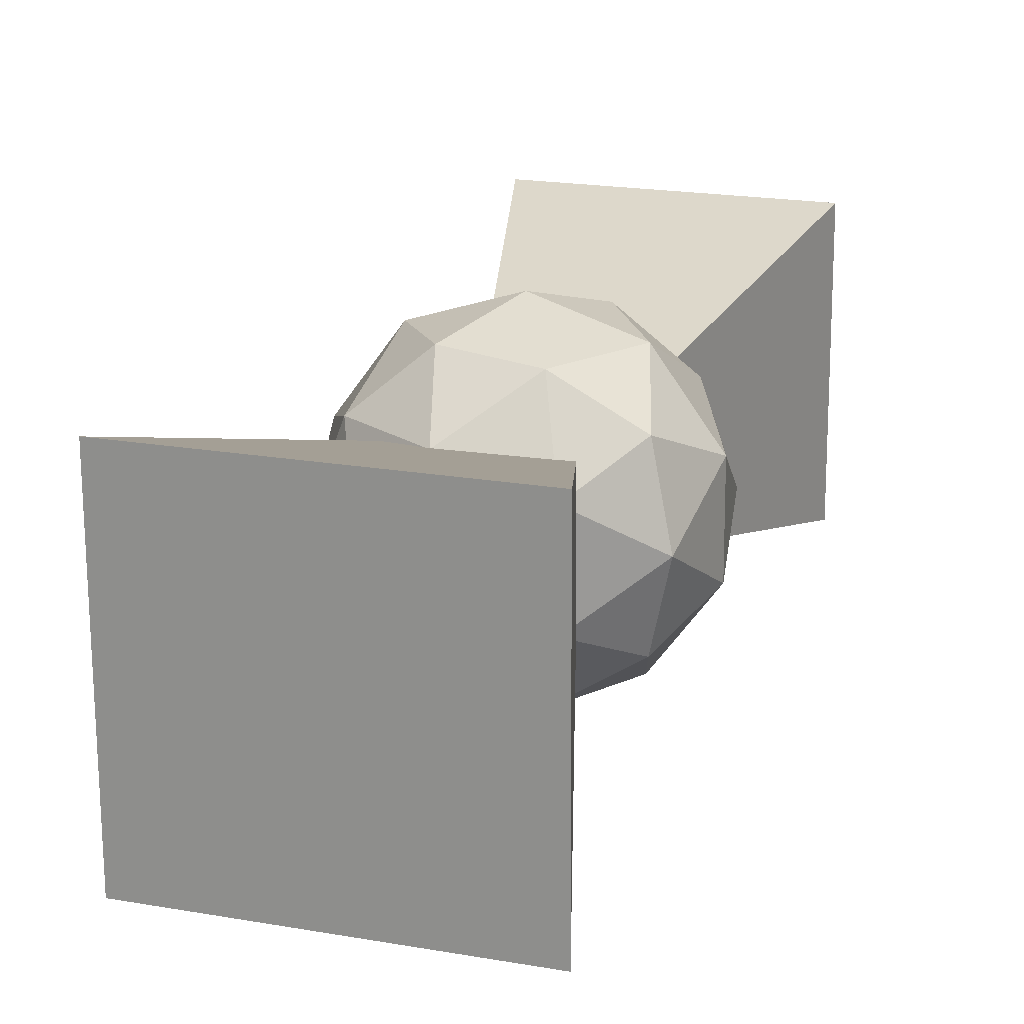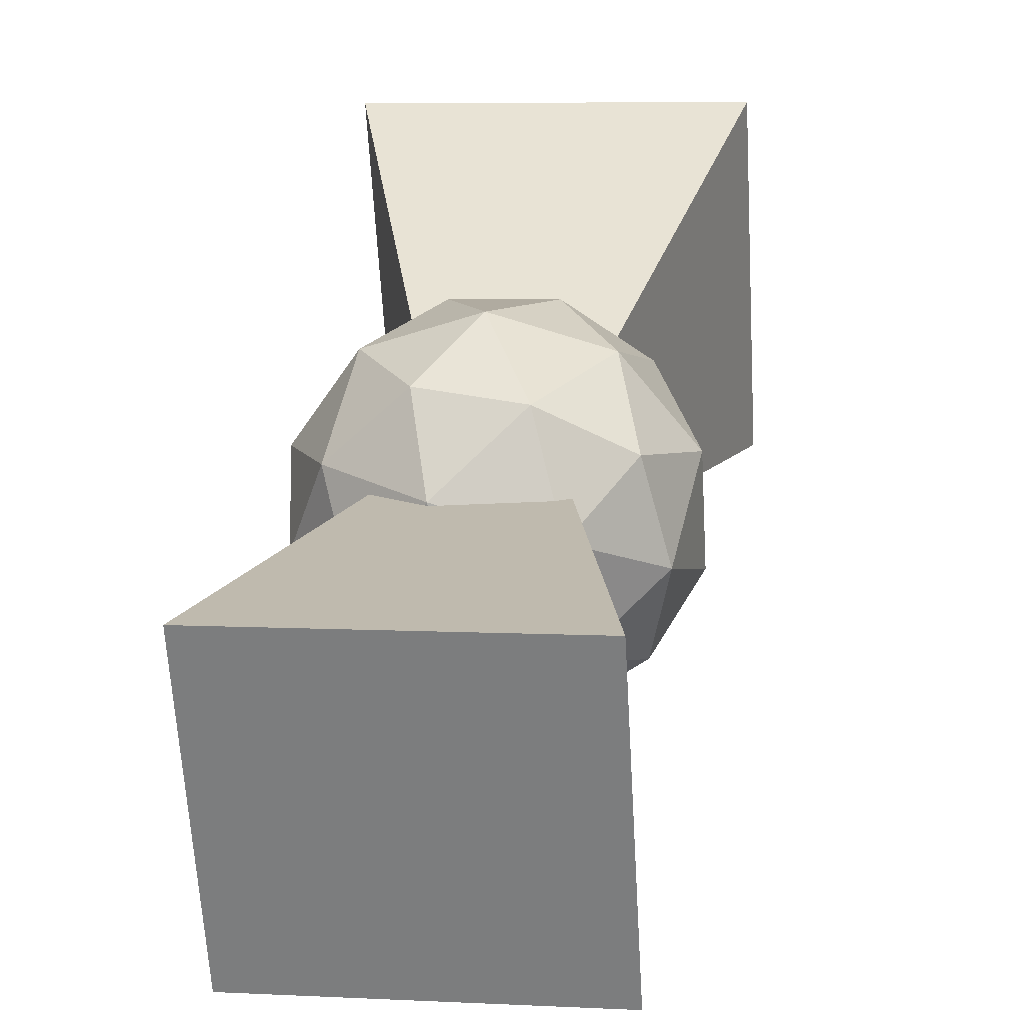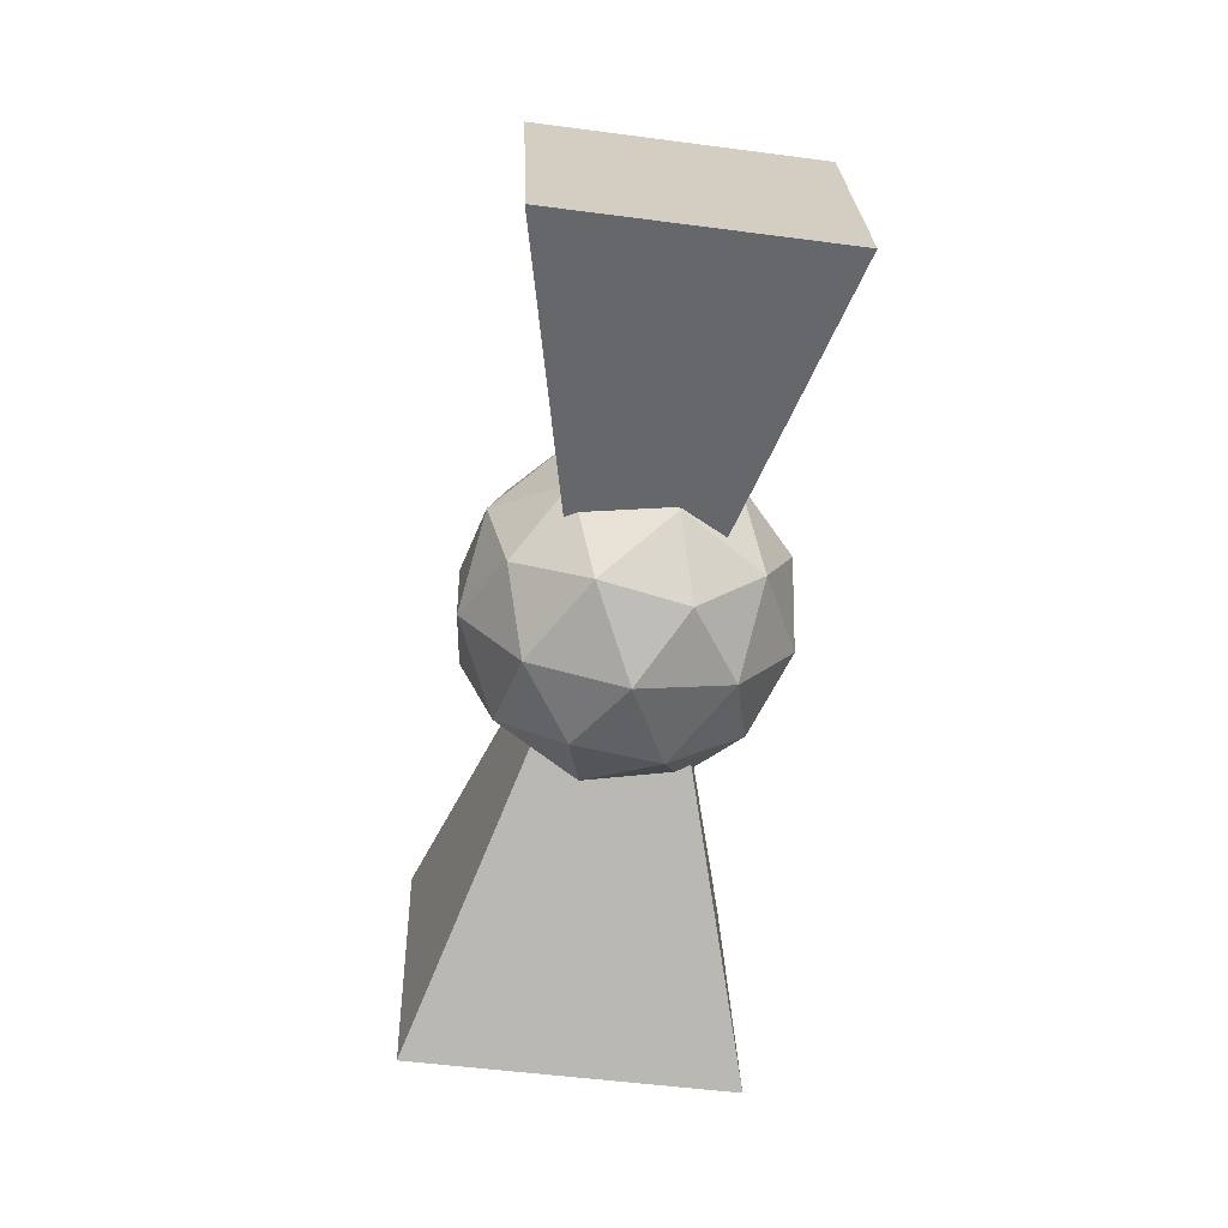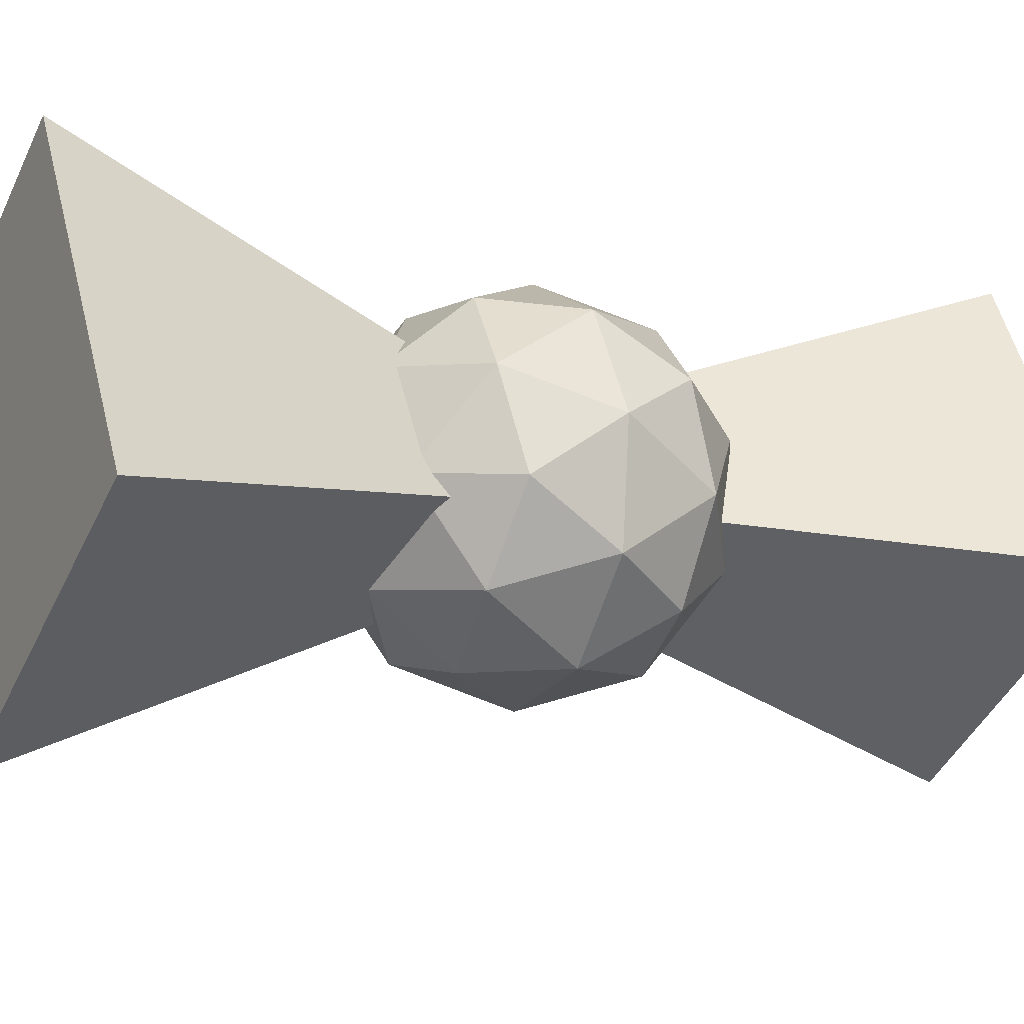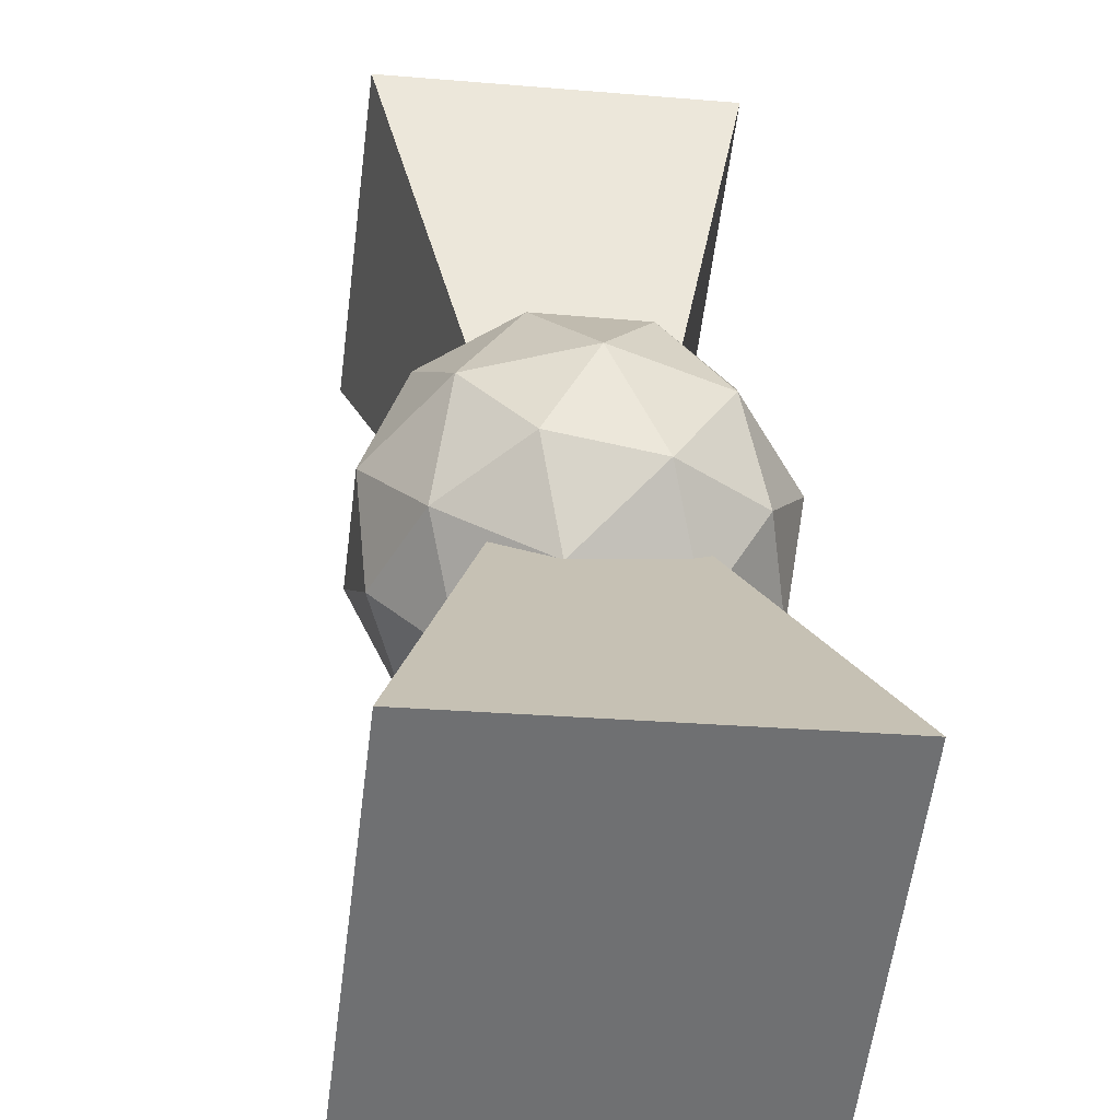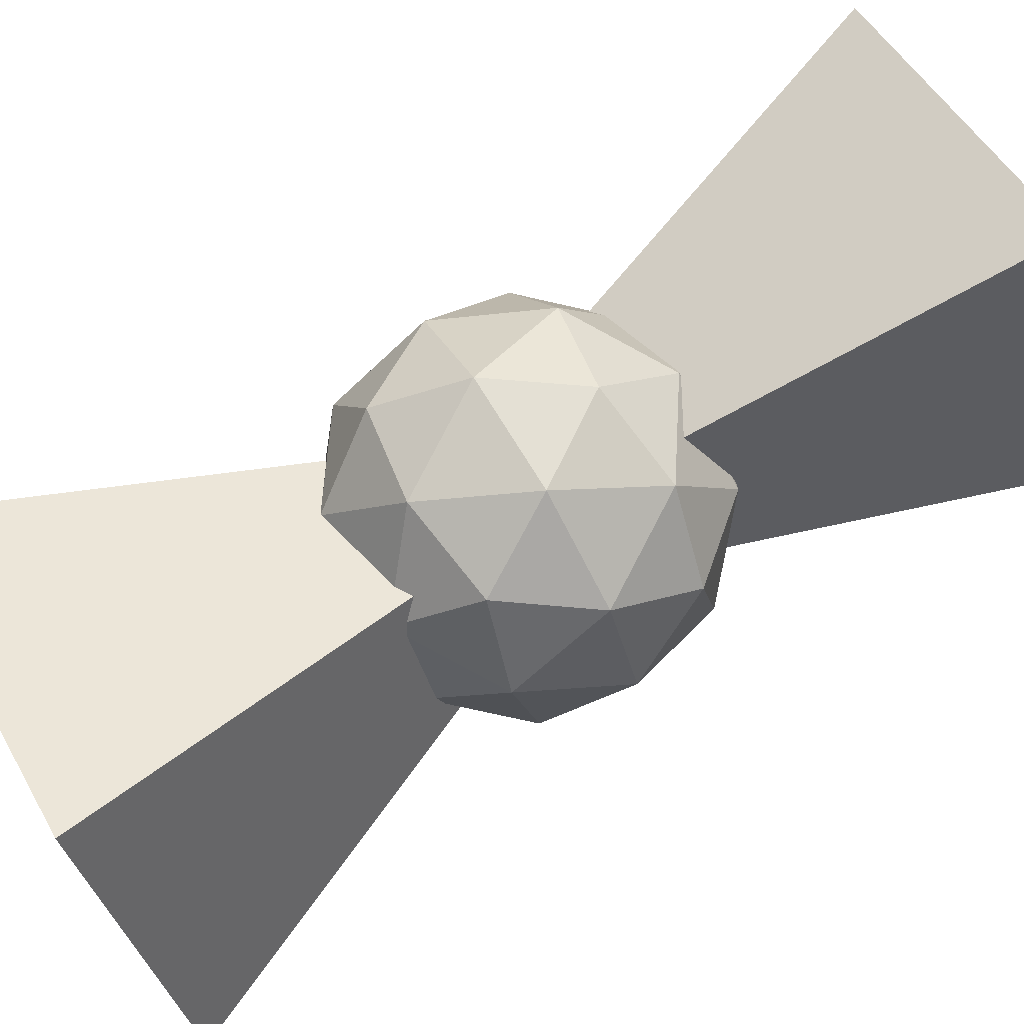
<metadata>
{"format":"obj","ext":"obj","renderer":"f3d","projection":"perspective","resolution":1024,"background":"white","views":[{"elev":1.7,"azim":10.7,"up":"+Z"},{"elev":47.4,"azim":179.5,"up":"+Z"},{"elev":6.6,"azim":1.2,"up":"+Y"},{"elev":-49.8,"azim":59.1,"up":"+Z"},{"elev":17.9,"azim":-12.9,"up":"+Z"},{"elev":41.6,"azim":55.4,"up":"+Z"}]}
</metadata>
<code>
o Plane
v -1.113 -0.7374 0.6711
v 0.863 -0.9775 0.4799
v -1.222 -0.1187 -1.228
v 0.7544 -0.3589 -1.419
v -0.2659 1.263 0.6424
v 0.5246 1.167 0.5659
v -0.3093 1.51 -0.1172
v 0.4812 1.414 -0.1937
v -0.1223 2.206 0.9415
v 0.6682 2.11 0.865
v -0.1657 2.454 0.182
v 0.6248 2.358 0.1055
v -0.2834 4.002 2.041
v 1.456 3.791 1.873
v -0.3789 4.546 0.3704
v 1.36 4.335 0.2022
f 1 3 4 2
f 2 4 8 6
f 3 1 5 7
f 4 3 7 8
f 1 2 6 5
f 12 11 15 16
f 13 14 16 15
f 9 10 14 13
f 10 12 16 14
f 11 9 13 15
o Icosphere
v 0.03589 0.8669 0.07478
v 0.8588 1.139 0.6701
v -0.1117 1.158 1.074
v -0.7686 1.496 0.3257
v -0.204 1.685 -0.541
v 0.8018 1.464 -0.3282
v 0.5629 1.936 1.289
v -0.4428 2.156 1.076
v -0.4999 2.482 0.07775
v 0.4706 2.462 -0.3263
v 1.127 2.125 0.4222
v 0.323 2.754 0.6731
v -0.07606 0.8726 0.6097
v 0.4944 0.8611 0.3722
v 0.4076 1.032 0.9596
v 0.9446 1.212 0.1353
v 0.4608 1.052 -0.2146
v -0.4622 1.071 0.1697
v -0.5489 1.242 0.7571
v -0.1303 1.182 -0.3397
v -0.6032 1.552 -0.1923
v 0.3198 1.533 -0.5766
v 1.136 1.6 0.5764
v 1.102 1.792 -0.01038
v 0.2337 1.501 1.323
v 0.8042 1.489 1.086
v -0.7436 1.829 0.7582
v -0.3575 1.631 1.198
v -0.4453 2.131 -0.338
v -0.7771 2.02 0.1715
v 0.7164 1.99 -0.4504
v 0.1252 2.12 -0.5755
v 0.9621 2.069 0.9401
v 0.03909 2.088 1.324
v -0.5856 2.408 0.6125
v -0.04871 2.588 -0.2118
v 0.9078 2.378 -0.009305
v 0.4893 2.439 1.088
v 0.8211 2.55 0.5781
v -0.1019 2.568 0.9624
v -0.1355 2.759 0.3757
v 0.435 2.748 0.1382
f 17 30 29
f 18 30 32
f 17 29 34
f 17 34 36
f 17 36 33
f 18 32 39
f 19 31 41
f 20 35 43
f 21 37 45
f 22 38 47
f 18 39 42
f 19 41 44
f 20 43 46
f 21 45 48
f 22 47 40
f 23 49 54
f 24 50 56
f 25 51 57
f 26 52 58
f 27 53 55
f 55 58 28
f 55 53 58
f 53 26 58
f 58 57 28
f 58 52 57
f 52 25 57
f 57 56 28
f 57 51 56
f 51 24 56
f 56 54 28
f 56 50 54
f 50 23 54
f 54 55 28
f 54 49 55
f 49 27 55
f 40 53 27
f 40 47 53
f 47 26 53
f 48 52 26
f 48 45 52
f 45 25 52
f 46 51 25
f 46 43 51
f 43 24 51
f 44 50 24
f 44 41 50
f 41 23 50
f 42 49 23
f 42 39 49
f 39 27 49
f 47 48 26
f 47 38 48
f 38 21 48
f 45 46 25
f 45 37 46
f 37 20 46
f 43 44 24
f 43 35 44
f 35 19 44
f 41 42 23
f 41 31 42
f 31 18 42
f 39 40 27
f 39 32 40
f 32 22 40
f 33 38 22
f 33 36 38
f 36 21 38
f 36 37 21
f 36 34 37
f 34 20 37
f 34 35 20
f 34 29 35
f 29 19 35
f 32 33 22
f 32 30 33
f 30 17 33
f 29 31 19
f 29 30 31
f 30 18 31

</code>
